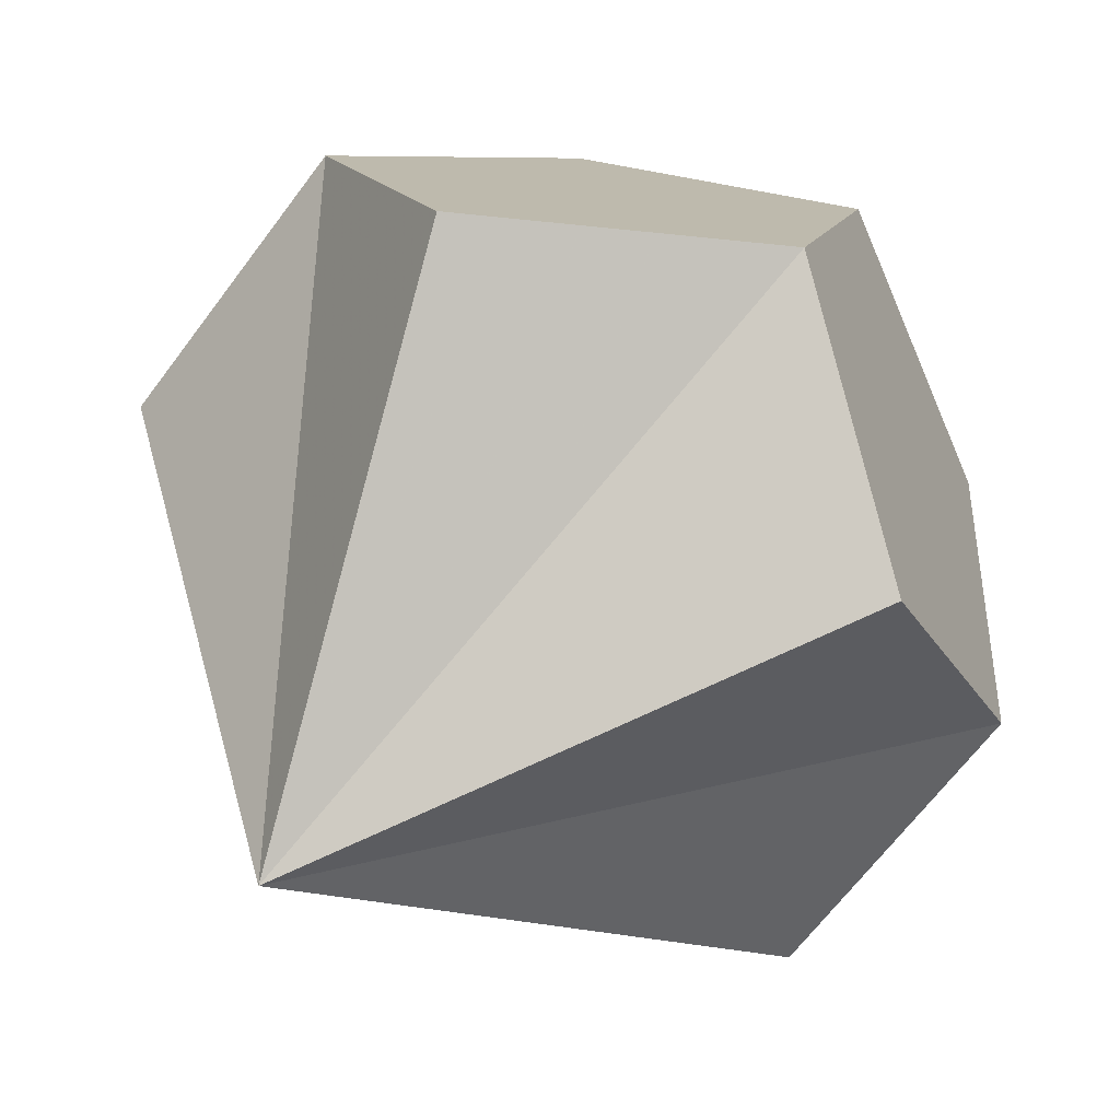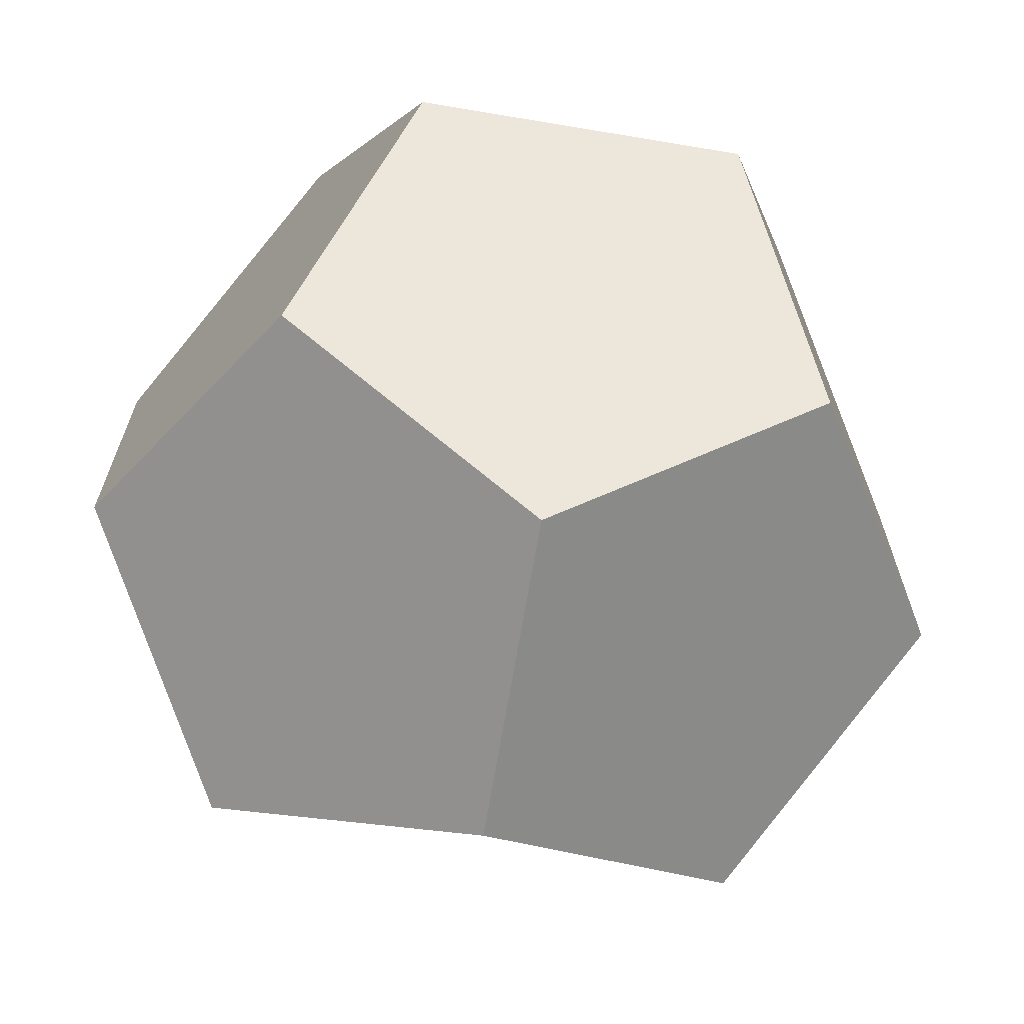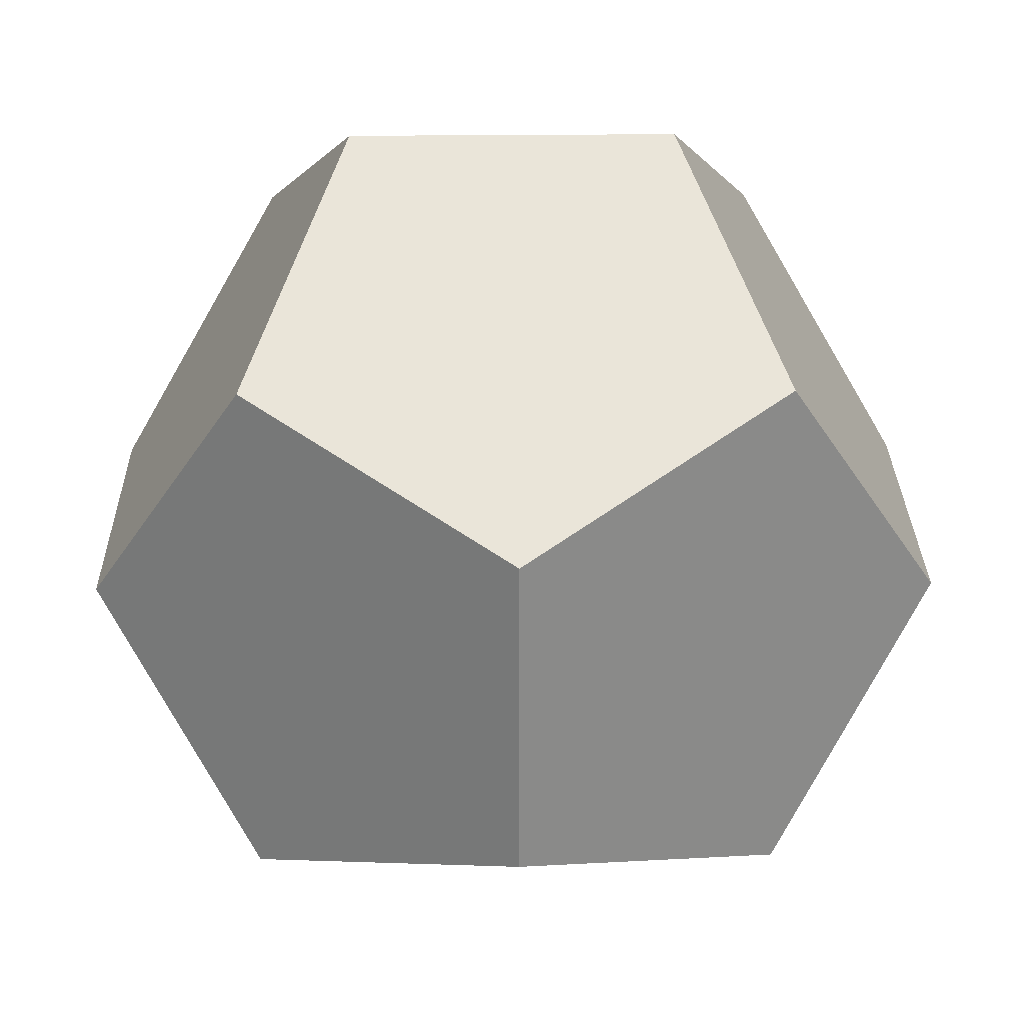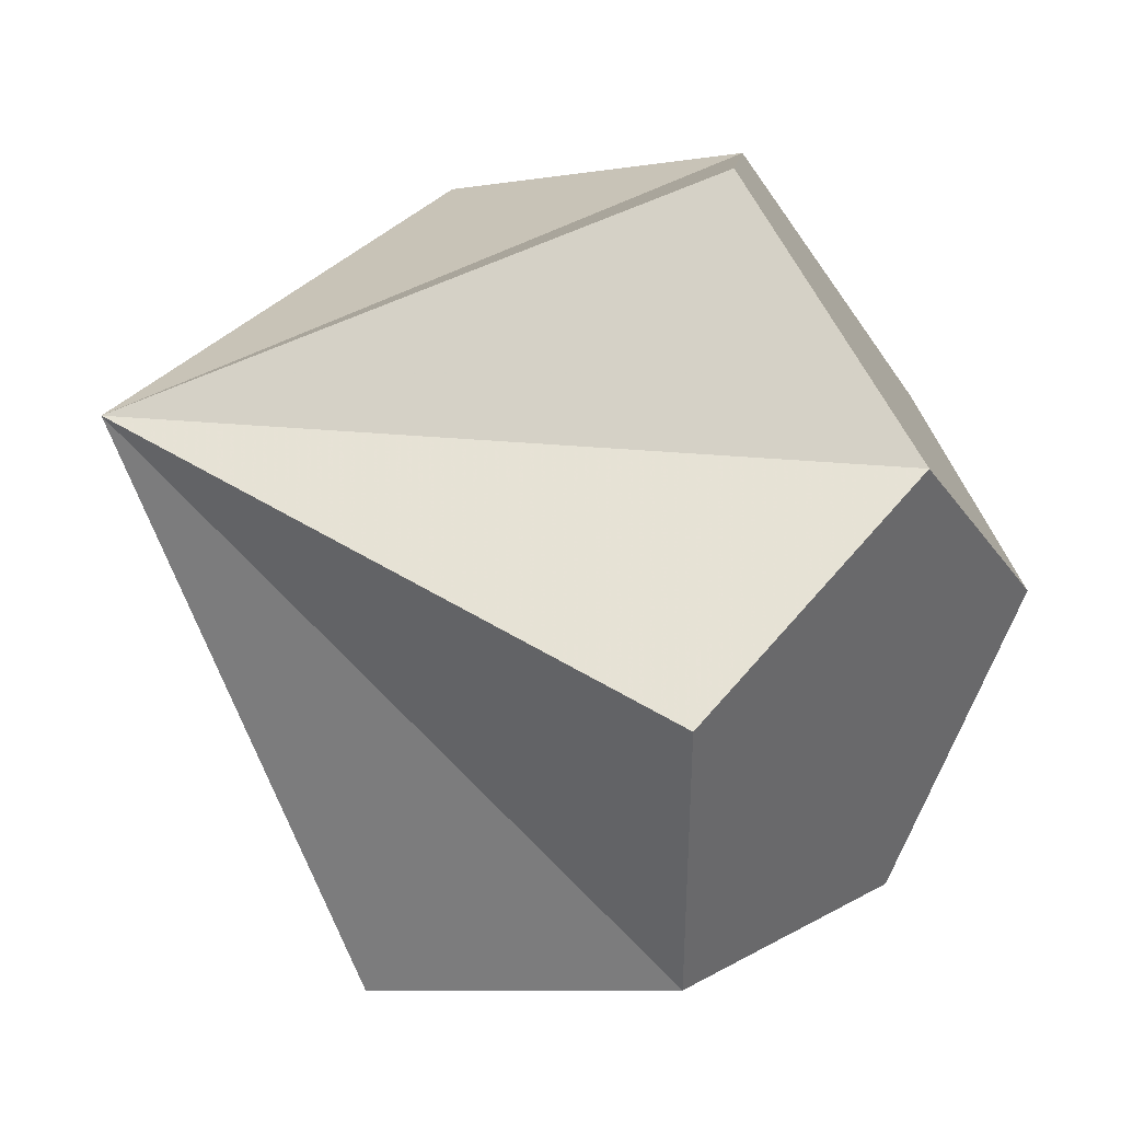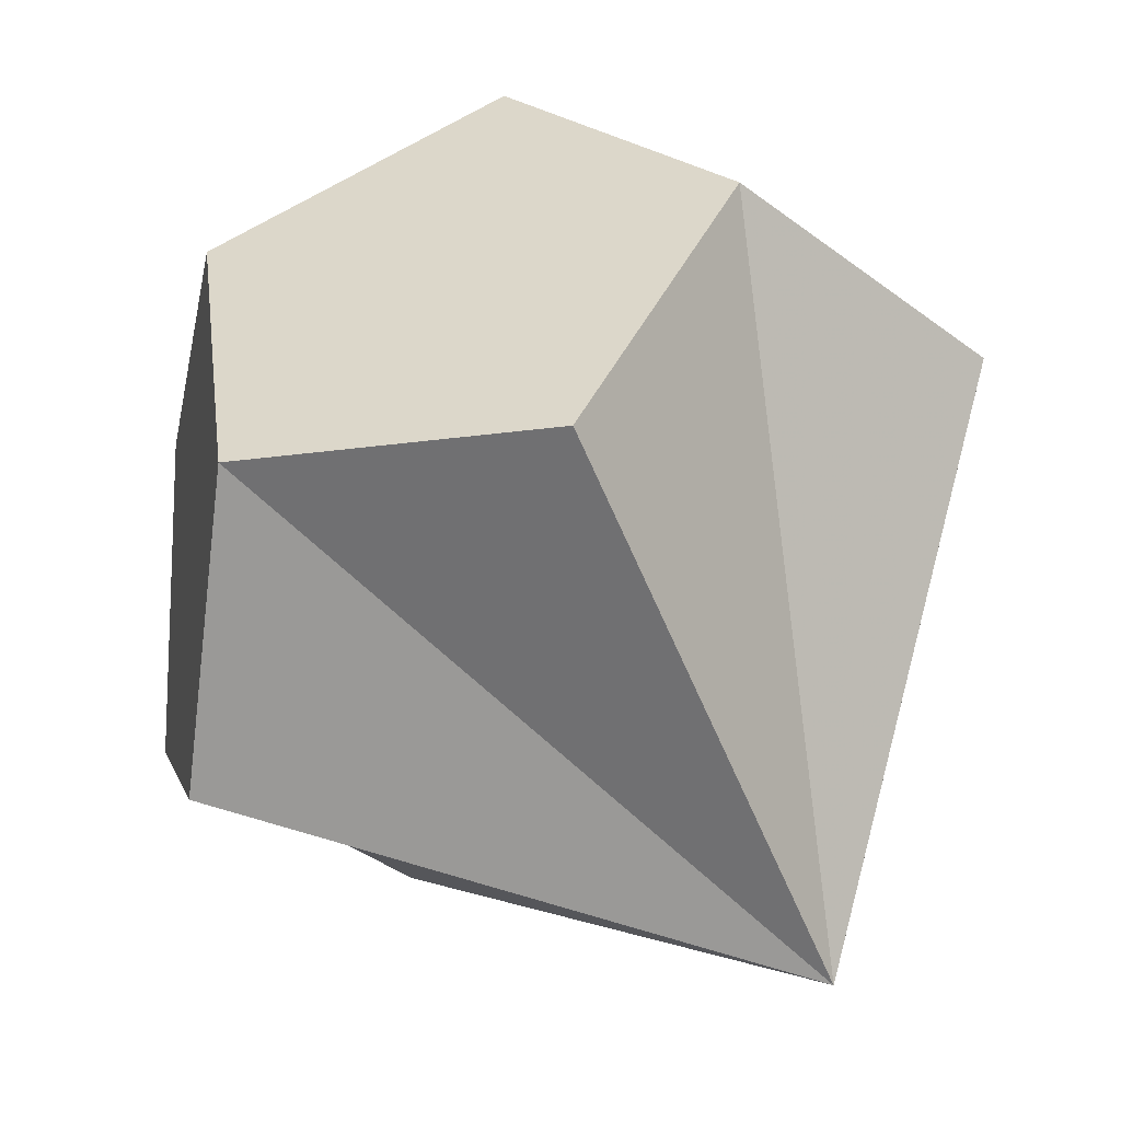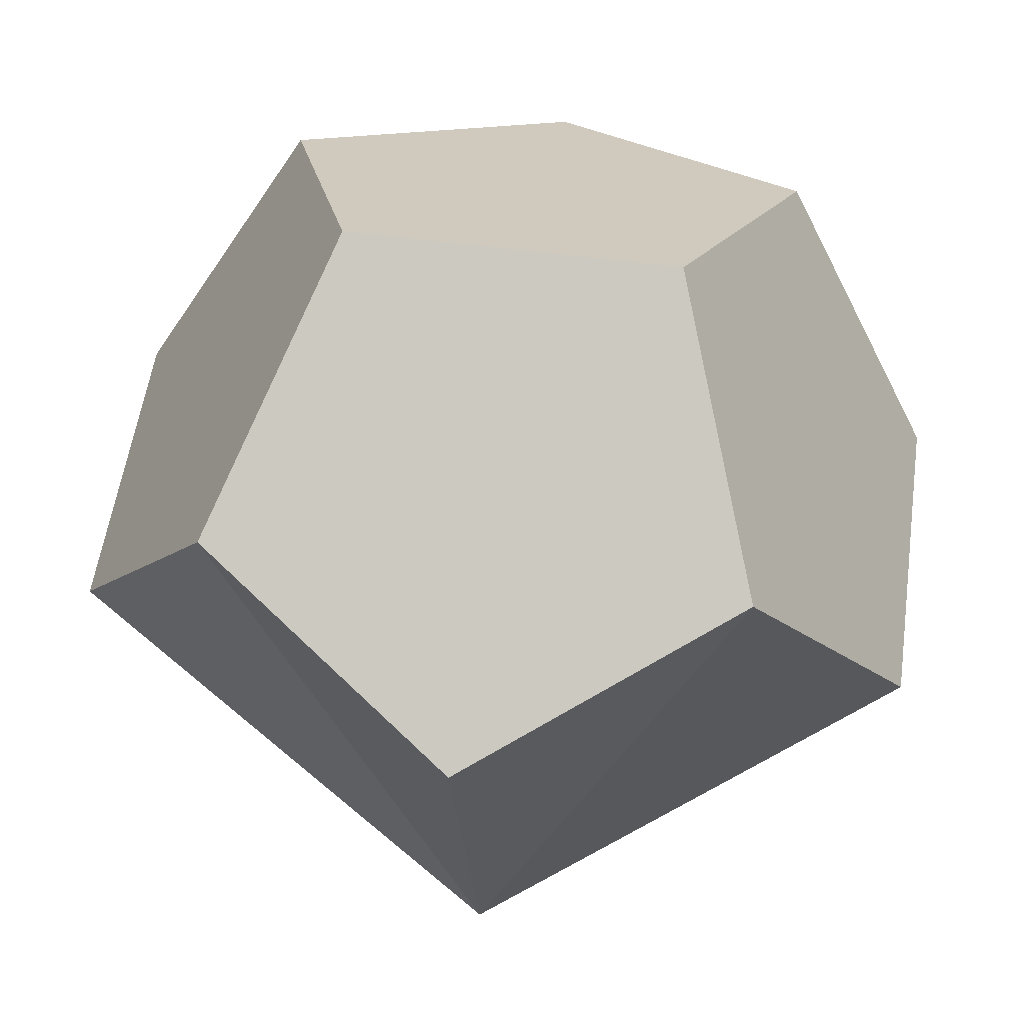
<metadata>
{"format":"obj","ext":"obj","renderer":"f3d","projection":"perspective","resolution":1024,"background":"white","views":[{"elev":-43.5,"azim":82.7,"up":"+Y"},{"elev":-68.6,"azim":170.5,"up":"+Z"},{"elev":27.2,"azim":179.1,"up":"+Y"},{"elev":40.5,"azim":74.7,"up":"+Z"},{"elev":-14.4,"azim":-70.4,"up":"+Y"},{"elev":54.2,"azim":8.0,"up":"+Y"}]}
</metadata>
<code>
v 0 0.5 -1.309
v 0 -0.5 1.309
v 0 -0.5 -1.309
v 1.309 0 0.5
v 1.309 0 -0.5
v -1.309 0 0.5
v -1.309 0 -0.5
v 0.5 1.309 0
v 0.5 -1.309 0
v -0.5 1.309 0
v -0.5 -1.309 0
v 0.809 0.809 0.809
v 0.809 0.809 -0.809
v 0.809 -0.809 0.809
v 0.809 -0.809 -0.809
v -0.809 0.809 0.809
v -0.809 0.809 -0.809
v -0.809 -0.809 0.809
v -0.809 -0.809 -0.809
v 0 0.5 1.309
v 0 -1.3 0.816
f 20 12 8 10 16
f 7 6 16 10 17
f 7 17 1 3 19
f 13 1 17 10 8
f 13 8 12 4 5
f 13 5 15 3 1
f 21 16 6
f 21 6 7
f 21 7 19
f 21 19 3
f 21 3 15
f 21 15 5
f 21 5 4
f 21 4 12
f 21 12 20
f 21 20 16

</code>
